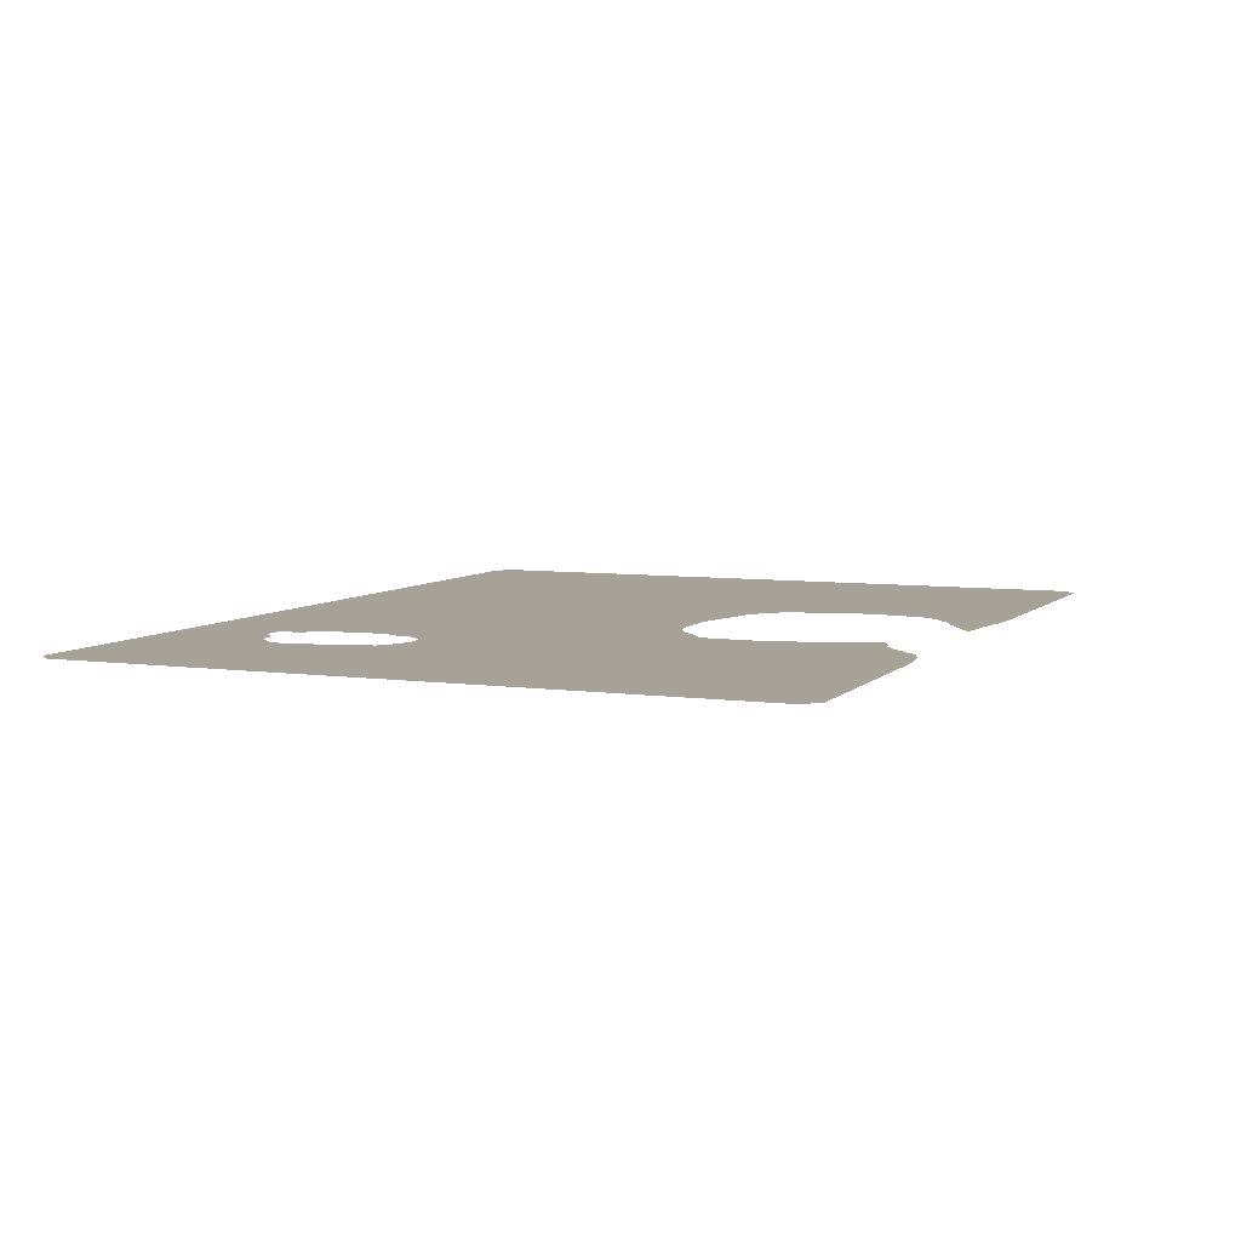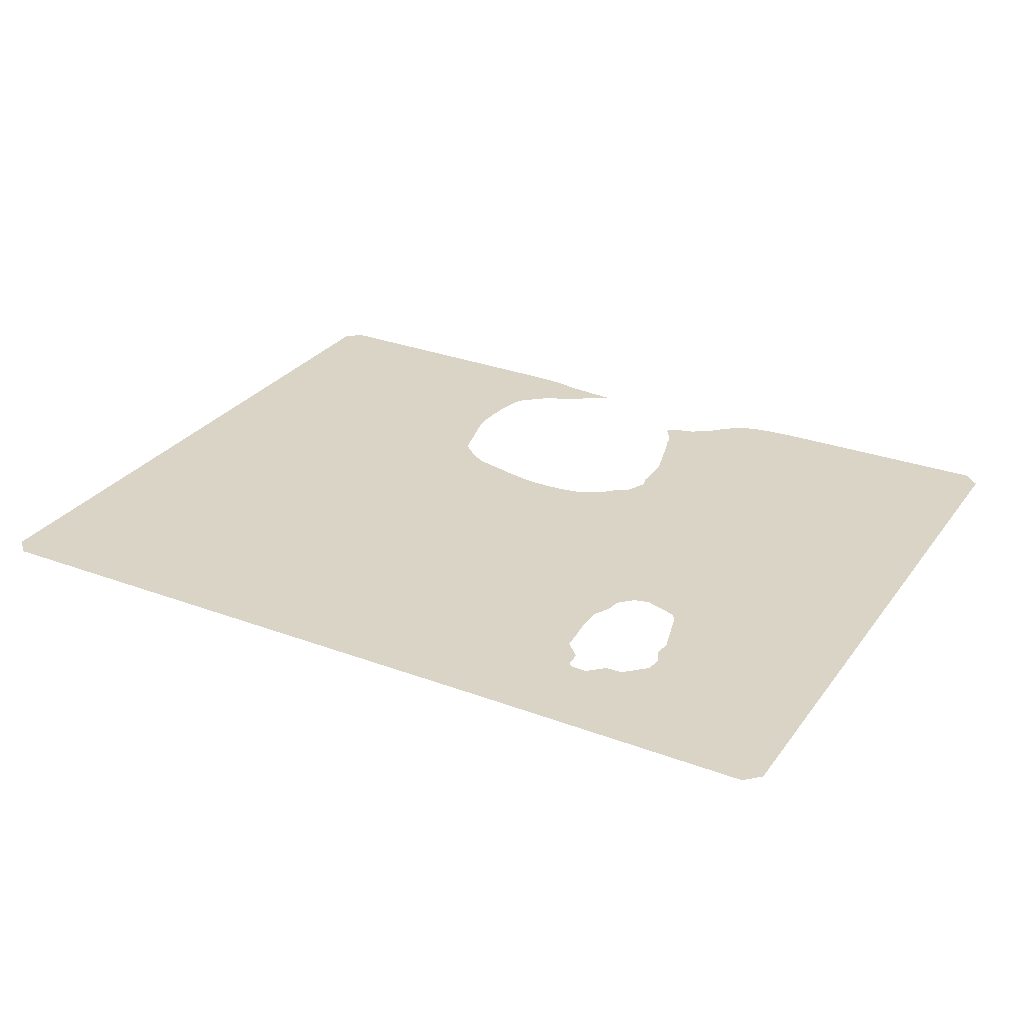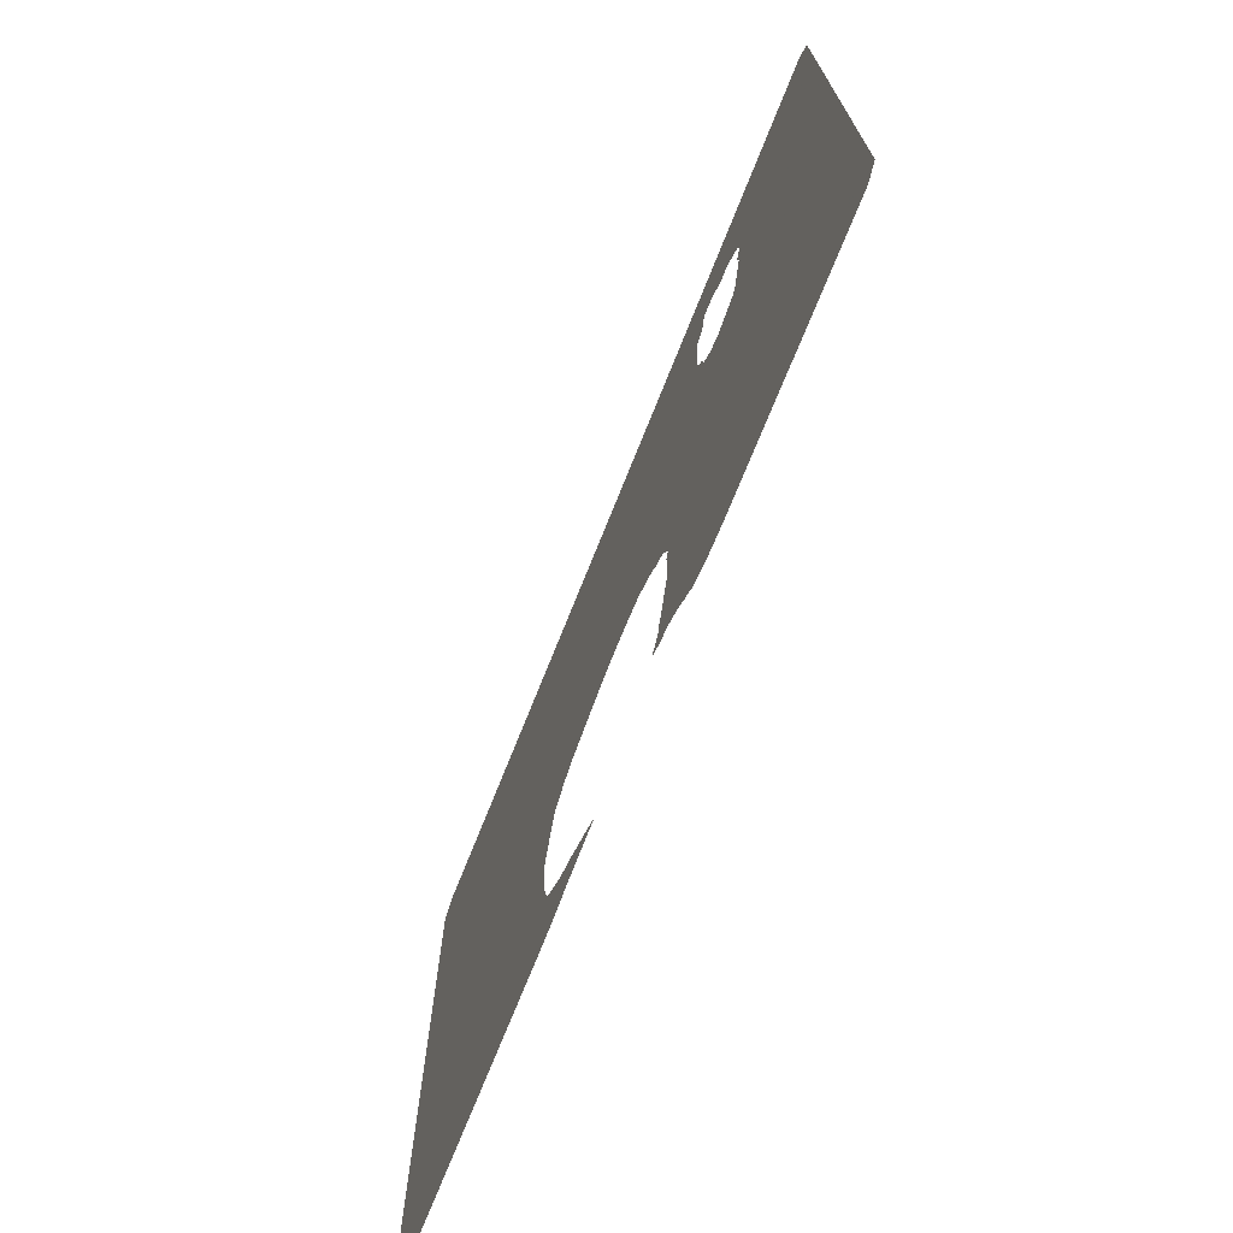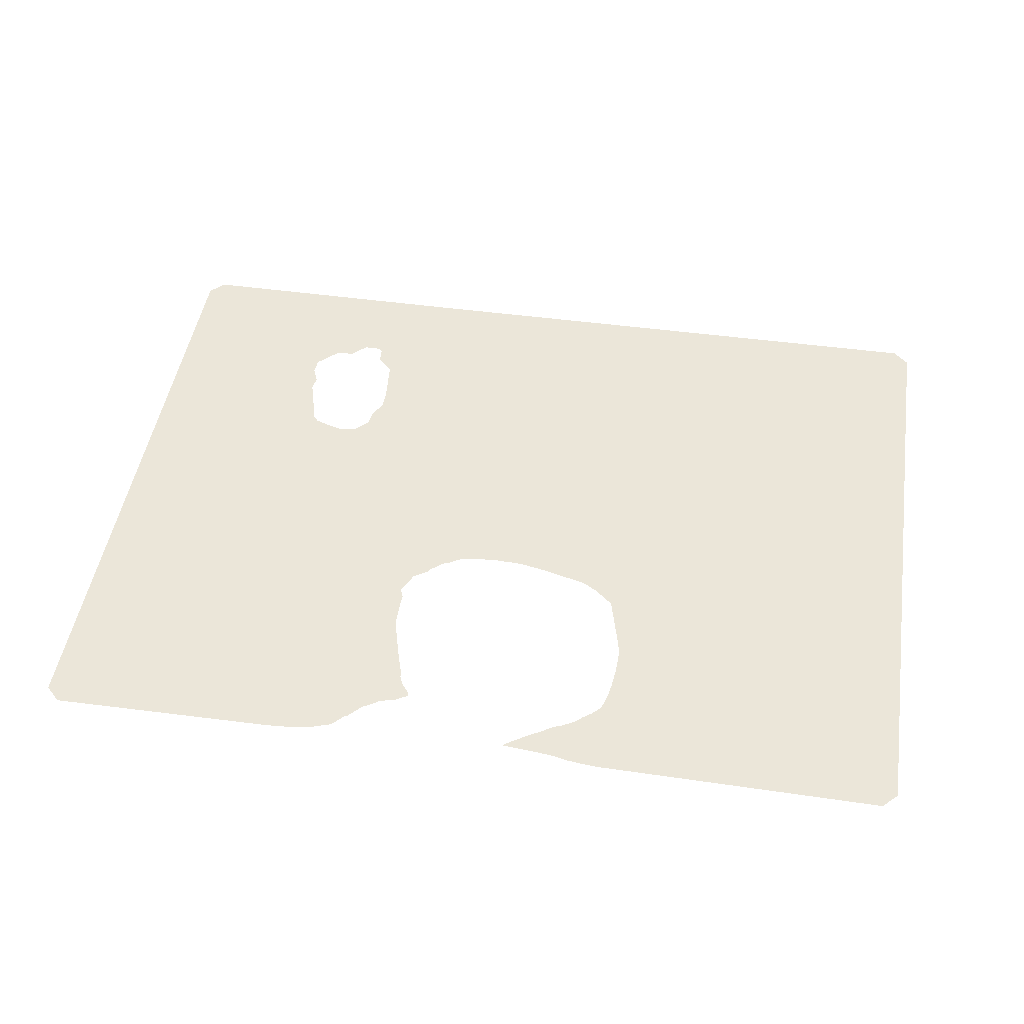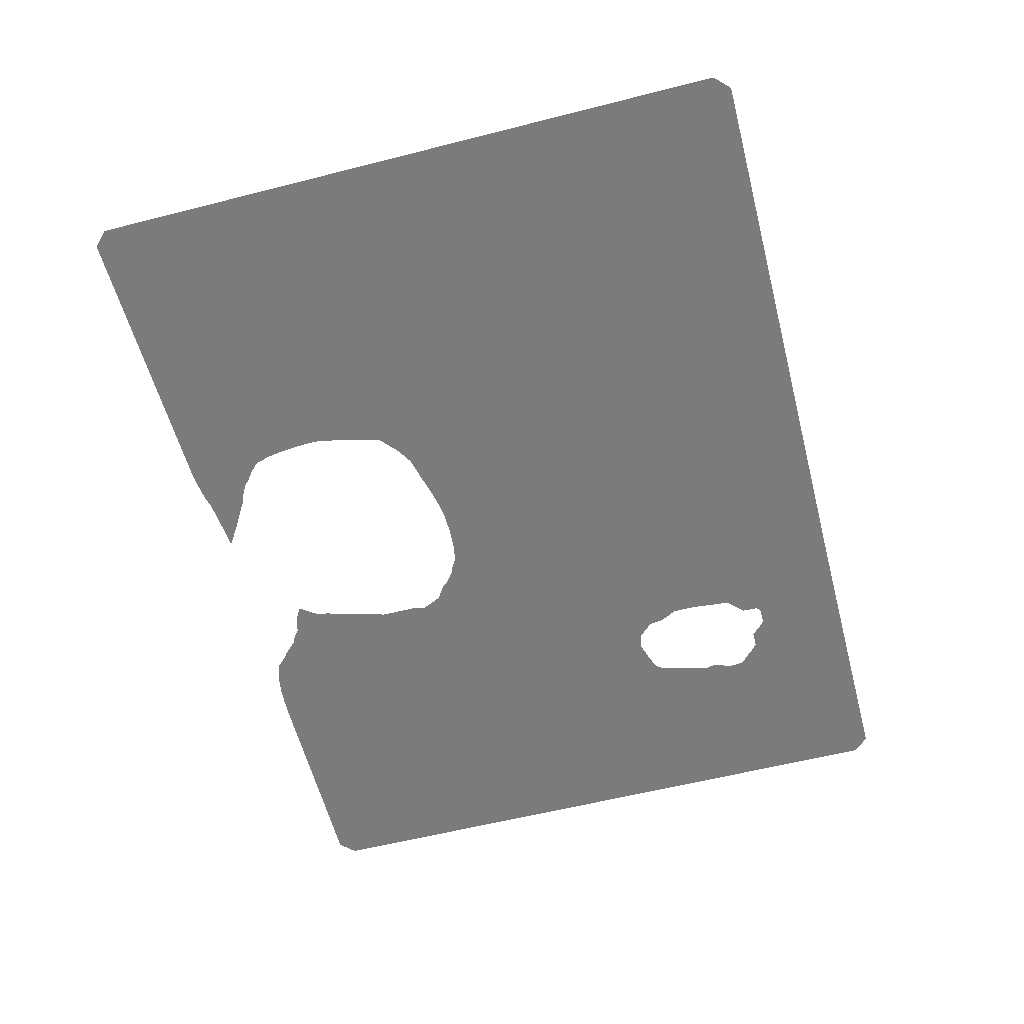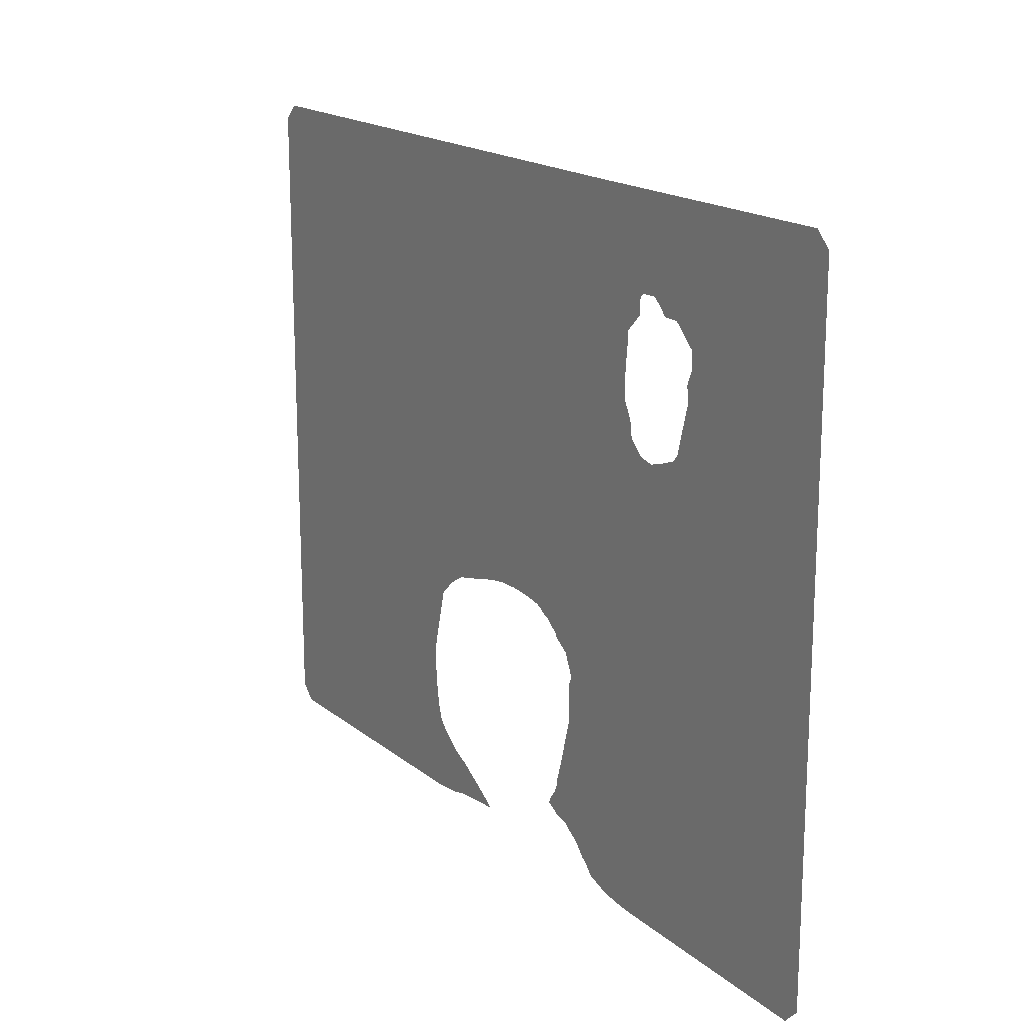
<metadata>
{"format":"obj","ext":"obj","renderer":"f3d","projection":"perspective","resolution":1024,"background":"white","views":[{"elev":6.4,"azim":-67.0,"up":"+Z"},{"elev":28.9,"azim":-150.9,"up":"+Z"},{"elev":-71.8,"azim":-111.7,"up":"+Y"},{"elev":46.9,"azim":8.9,"up":"+Z"},{"elev":-58.5,"azim":104.7,"up":"+Z"},{"elev":17.5,"azim":-122.8,"up":"+Y"}]}
</metadata>
<code>
v 14 10.22 18.83
v 15 10.26 18.83
v 16 10.35 18.83
v 16.83 10.49 18.83
v 17 10.51 18.83
v 18 10.86 18.83
v 18.16 10.89 18.83
v 18.33 11 18.83
v 18.99 11.69 18.83
v 19 11.69 18.83
v 19.17 11.75 18.83
v 19.25 11.87 18.83
v 20 12.65 18.83
v 20.63 13 18.83
v 21 13.31 18.83
v 21.39 13.4 18.83
v 22 13.56 18.83
v 22.75 13.98 18.83
v 22.81 14 18.83
v 22.75 14.25 18.83
v 22.19 15 18.83
v 22 15.47 18.83
v 22 15.48 18.83
v 21.92 16 18.83
v 21.86 16.17 18.83
v 21.59 17 18.83
v 20.76 20 18.83
v 20.75 20.18 18.83
v 20.75 21 18.83
v 20.76 21.22 18.83
v 20.73 22 18.83
v 20.79 22.39 18.83
v 20.54 23 18.83
v 20.99 23.99 18.83
v 21 24 18.83
v 21 24 18.83
v 21.17 24.36 18.83
v 22 24.9 18.83
v 22.13 25.01 18.83
v 22.17 25.15 18.83
v 23 25.85 18.83
v 23.39 26 18.83
v 23.4 26.01 18.83
v 24 26.37 18.83
v 24.23 26.48 18.83
v 25 26.59 18.83
v 25.16 26.63 18.83
v 25.17 26.64 18.83
v 26 26.7 18.83
v 26.83 26.74 18.83
v 27.2 26.71 18.83
v 28 26.71 18.83
v 28.23 26.68 18.83
v 29 26.56 18.83
v 29.33 26.49 18.83
v 30 26.36 18.83
v 30.66 26.18 18.83
v 31 26.1 18.83
v 31.35 26 18.83
v 32.02 25.85 18.83
v 32.07 25.83 18.83
v 32.88 25.64 18.83
v 33 25.58 18.83
v 33.98 25 18.83
v 34.81 24.27 18.83
v 35 24.11 18.83
v 35.11 24 18.83
v 35.9 21 18.83
v 35.91 20.91 18.83
v 36 20.58 18.83
v 36.14 20 18.83
v 36.17 19.37 18.83
v 36.13 18.3 18.83
v 36.01 17.03 18.83
v 36.01 17 18.83
v 36 16.96 18.83
v 35.83 16 18.83
v 35.78 15.78 18.83
v 35.7 15.56 18.83
v 35.53 15 18.83
v 35 14.45 18.83
v 34.39 14 18.83
v 34 13.62 18.83
v 33.17 13.17 18.83
v 33 13.08 18.83
v 32.7 13 18.83
v 32 12.55 18.83
v 31.07 12 18.83
v 30 11.31 18.83
v 29.56 11 18.83
v 29.93 10.97 18.83
v 30 10.97 18.83
v 30.63 10.92 18.83
v 30.83 10.9 18.83
v 31 10.89 18.83
v 31.83 10.8 18.83
v 32 10.79 18.83
v 32.83 10.7 18.83
v 33 10.69 18.83
v 33.83 10.47 18.83
v 34 10.46 18.83
v 34.83 10.35 18.83
v 35.83 10.28 18.83
v 36 10.27 18.83
v 54 10.07 18.83
v 54.93 11 18.83
v 54.96 52 18.83
v 54 52.96 18.83
v 18 52.88 18.83
v 0 52.93 18.83
v -0.9257 52 18.83
v -0.9286 11 18.83
v 0 10.07 18.83
v 10.08 41.17 18.83
v 10.06 41.25 18.83
v 10 41.49 18.83
v 9.805 42.17 18.83
v 9.945 43 18.83
v 9.898 43.17 18.83
v 9.542 44 18.83
v 9.608 45 18.83
v 10 45.36 18.83
v 10.64 46 18.83
v 10.93 46.25 18.83
v 11 46.31 18.83
v 12 46.33 18.83
v 12.67 47 18.83
v 13 47.26 18.83
v 14 47.24 18.83
v 14.26 47 18.83
v 14.3 46 18.83
v 15 45.3 18.83
v 15.32 45 18.83
v 15.39 44 18.83
v 15.49 43.17 18.83
v 15.51 43 18.83
v 15.56 42.17 18.83
v 15.56 42 18.83
v 15.53 41 18.83
v 15.1 40.17 18.83
v 15.01 40 18.83
v 14.99 39.87 18.83
v 14.89 39.17 18.83
v 14.84 39 18.83
v 14.11 38.26 18.83
v 14 38.15 18.83
v 13.83 38.11 18.83
v 13.59 38.06 18.83
v 13.33 38 18.83
v 13 37.94 18.83
v 12.17 38.19 18.83
v 11.83 38.3 18.83
v 11 38.61 18.83
v 10.71 38.97 18.83
v 10.67 39 18.83
v 10.64 39.17 18.83
v 10.41 40 18.83
v 10.37 40.17 18.83
v 10.13 41 18.83
f 6 4 9
f 6 5 4
f 6 9 8
f 4 3 9
f 9 3 2
f 6 8 7
f 12 9 13
f 12 10 9
f 13 27 26
f 10 12 11
f 15 13 25
f 21 15 22
f 13 15 14
f 22 15 23
f 18 17 20
f 20 17 21
f 20 19 18
f 21 17 16
f 15 21 16
f 23 25 24
f 23 15 25
f 25 13 26
f 13 9 27
f 27 9 2
f 1 27 2
f 1 28 27
f 1 29 28
f 31 30 29
f 33 31 29
f 1 33 29
f 31 33 32
f 1 112 33
f 33 35 34
f 144 44 145
f 35 37 36
f 110 122 121
f 37 40 38
f 38 40 39
f 52 50 139
f 143 140 139
f 54 53 138
f 42 41 43
f 43 41 44
f 137 54 138
f 137 55 54
f 46 45 47
f 137 56 55
f 132 131 130
f 135 134 109
f 51 50 52
f 109 134 133
f 56 136 109
f 109 58 56
f 135 109 136
f 109 108 58
f 57 56 58
f 108 62 60
f 59 58 60
f 108 63 62
f 61 60 62
f 58 108 60
f 63 108 107
f 64 63 107
f 65 107 66
f 107 106 67
f 67 106 68
f 68 106 70
f 69 68 70
f 70 106 71
f 71 106 72
f 72 106 73
f 73 105 74
f 105 76 75
f 105 77 76
f 105 78 77
f 104 79 78
f 104 80 79
f 104 81 80
f 104 103 81
f 85 84 99
f 99 84 100
f 86 98 87
f 89 92 91
f 89 93 92
f 97 96 87
f 90 89 91
f 88 93 89
f 88 94 93
f 88 95 94
f 88 96 95
f 88 87 96
f 87 98 97
f 99 98 86
f 85 99 86
f 101 100 84
f 83 101 84
f 83 102 101
f 83 103 102
f 83 82 103
f 103 82 81
f 104 78 105
f 105 75 74
f 106 105 73
f 107 67 66
f 64 107 65
f 53 52 139
f 114 159 115
f 146 41 40
f 37 148 147
f 113 112 1
f 154 153 155
f 140 142 141
f 115 159 111
f 110 125 124
f 116 115 117
f 117 115 111
f 118 117 119
f 119 117 120
f 120 117 111
f 121 120 111
f 110 124 123
f 110 121 111
f 110 123 122
f 128 127 125
f 125 127 126
f 138 53 139
f 128 125 110
f 109 128 110
f 130 133 132
f 129 128 109
f 109 130 129
f 139 50 49
f 136 56 137
f 109 133 130
f 48 139 49
f 142 140 143
f 143 139 48
f 143 48 144
f 144 48 47
f 45 144 47
f 45 44 144
f 44 41 145
f 145 41 146
f 146 40 37
f 147 146 37
f 148 37 149
f 149 37 150
f 150 37 35
f 33 150 35
f 33 151 150
f 33 152 151
f 33 153 152
f 33 112 153
f 112 111 155
f 155 111 157
f 112 155 153
f 155 157 156
f 157 111 159
f 158 157 159

</code>
